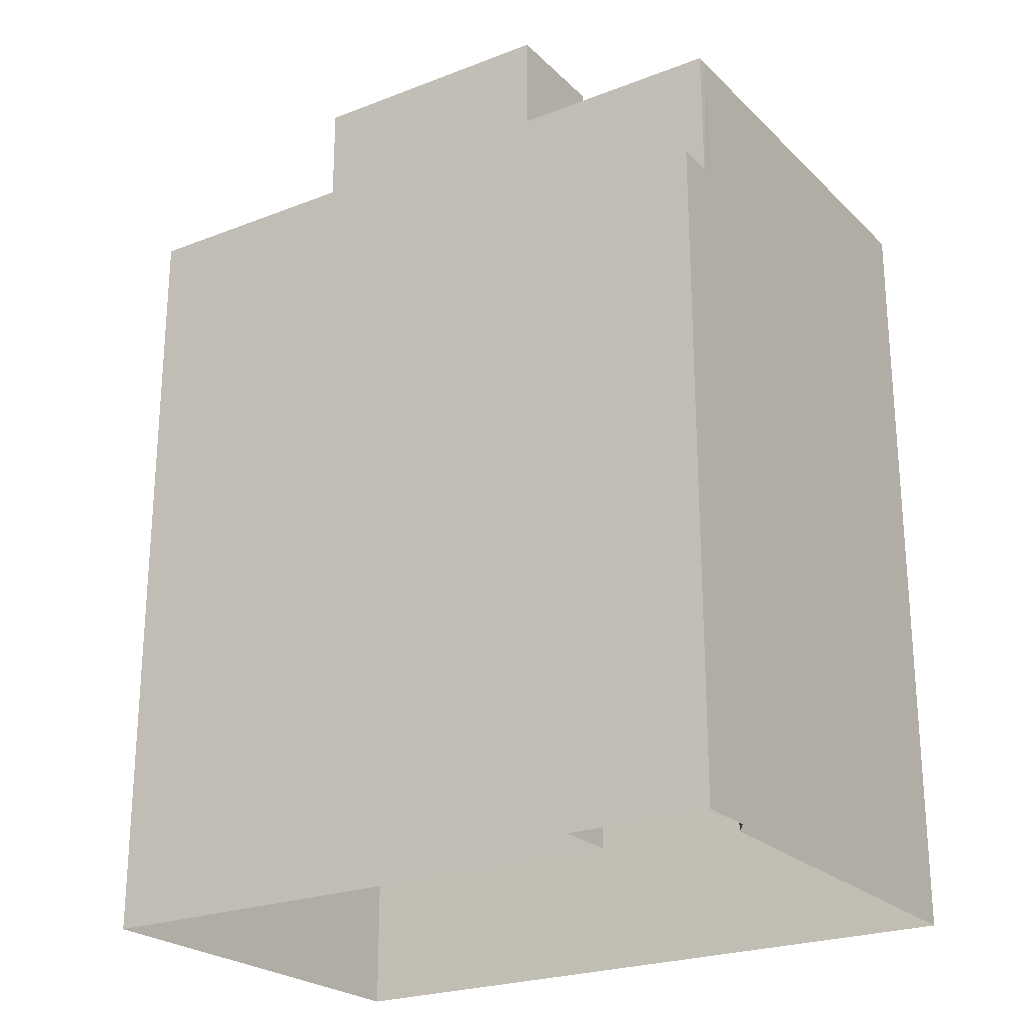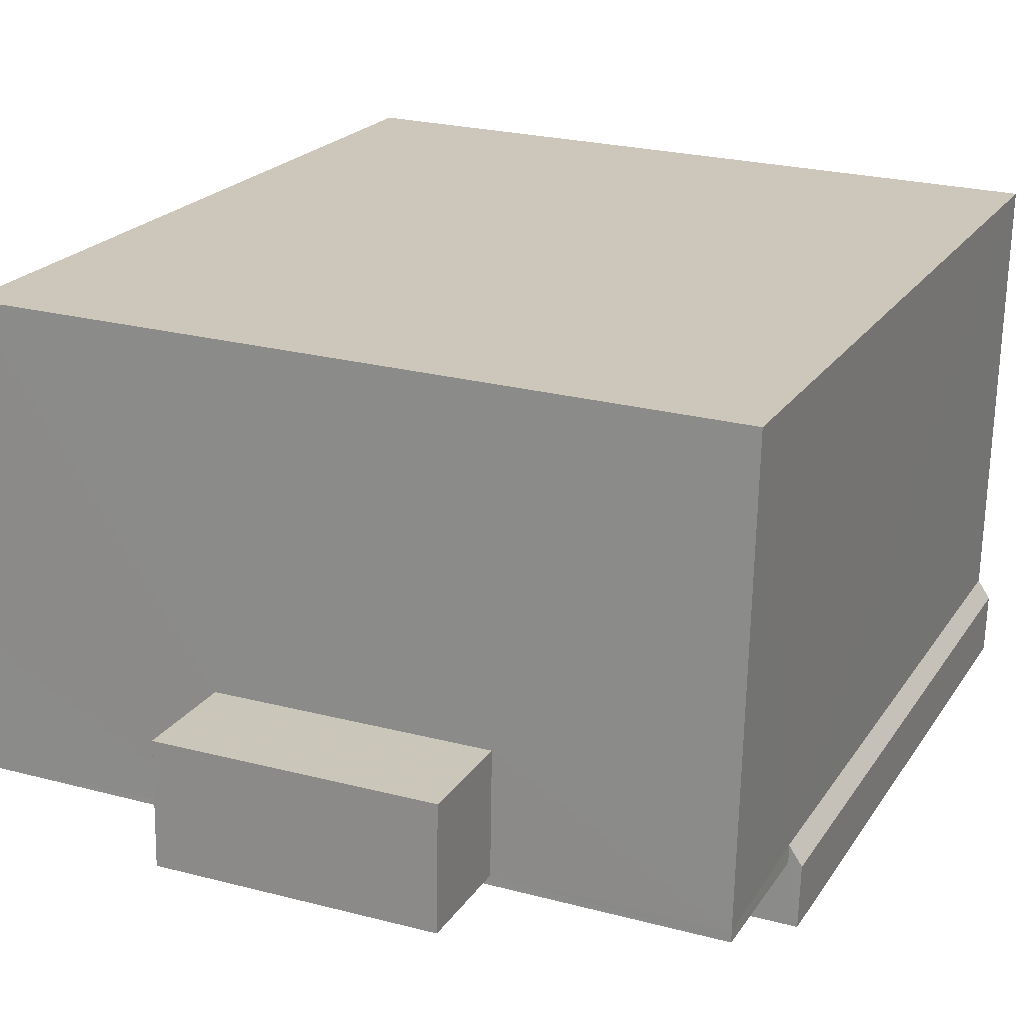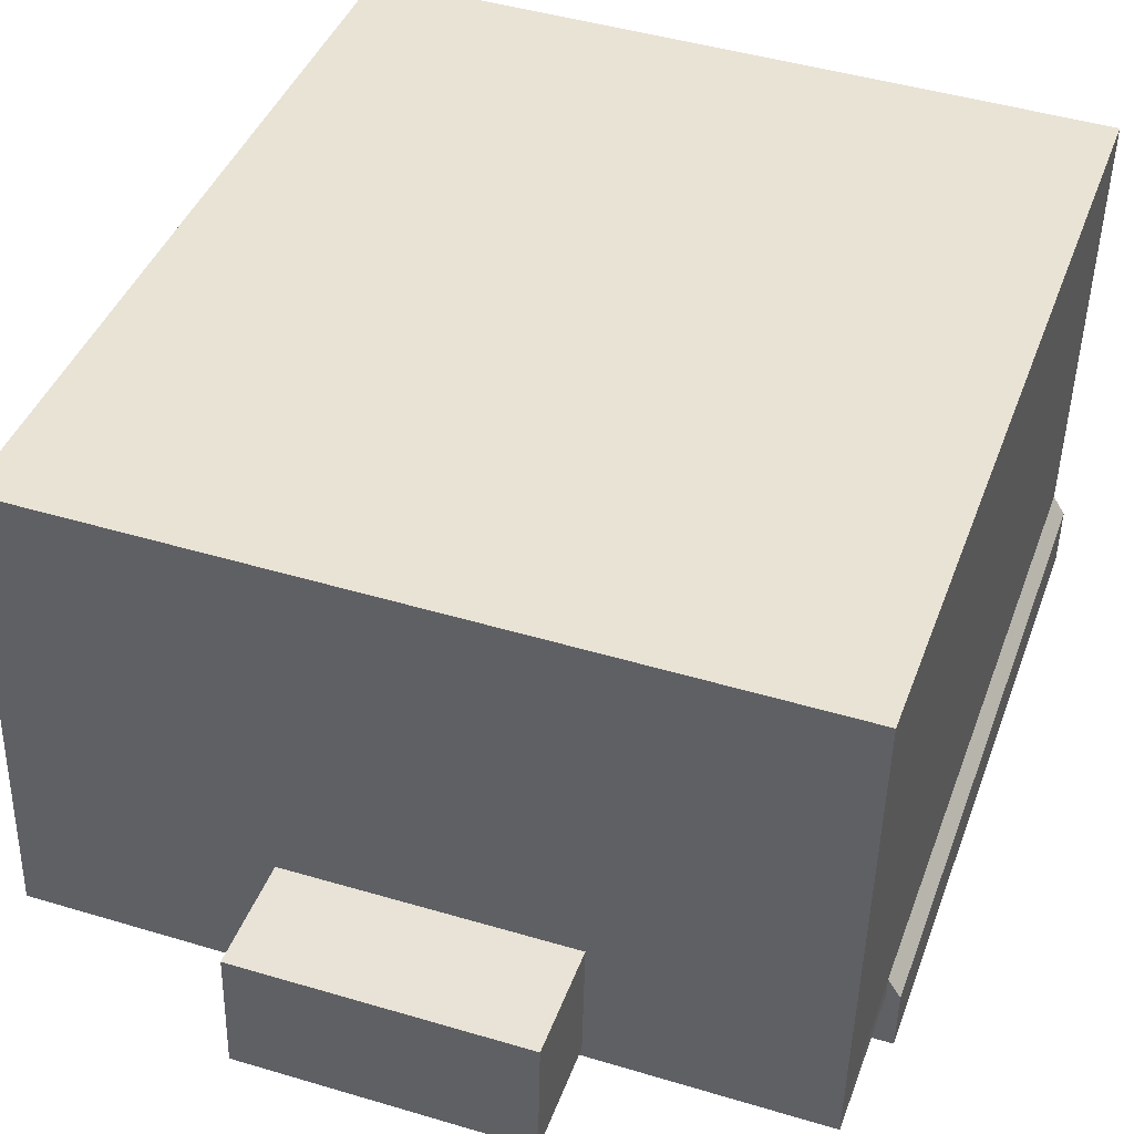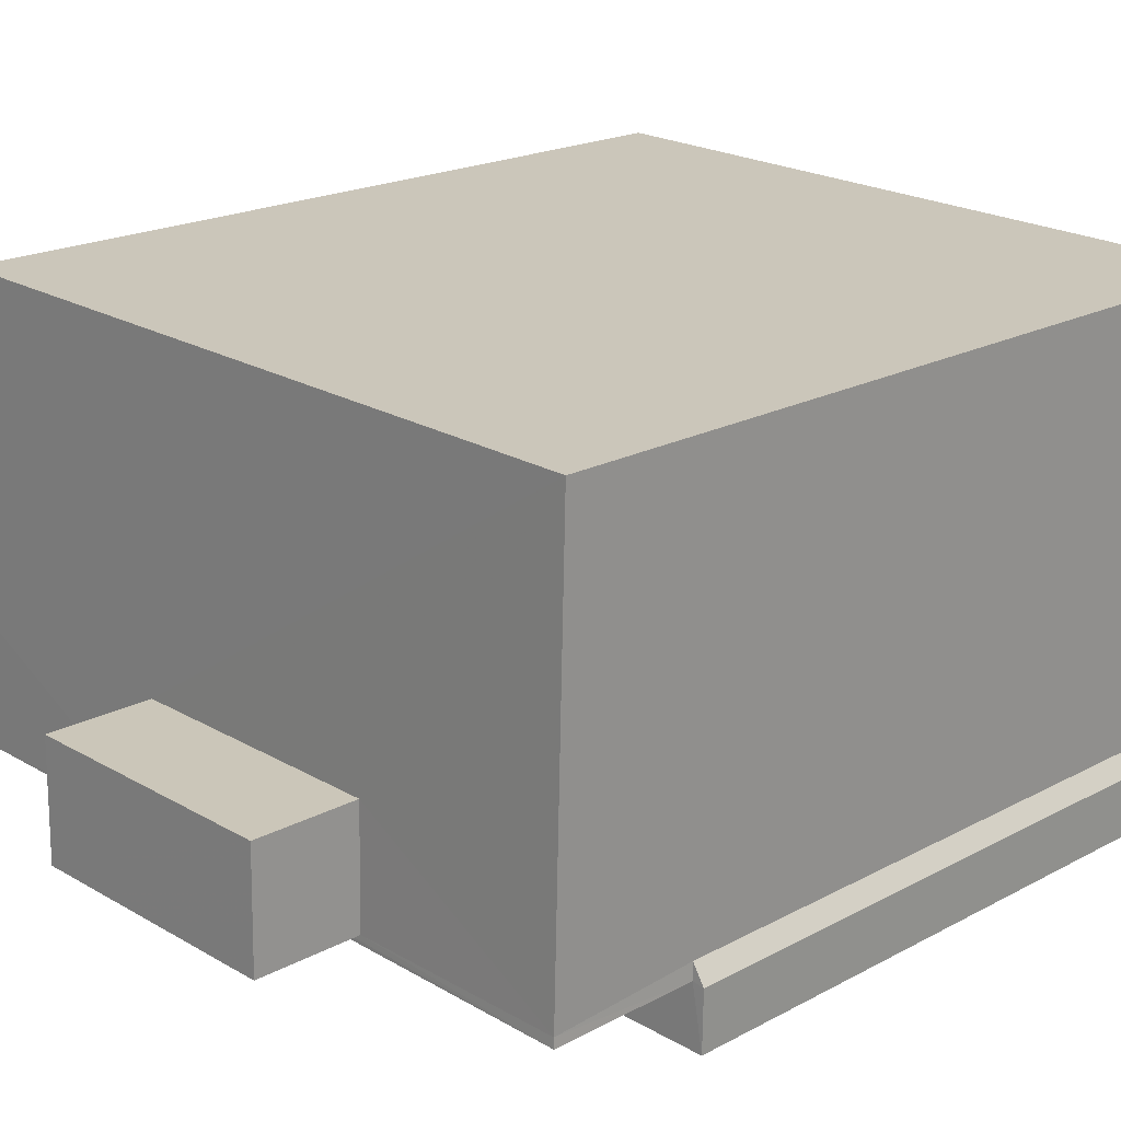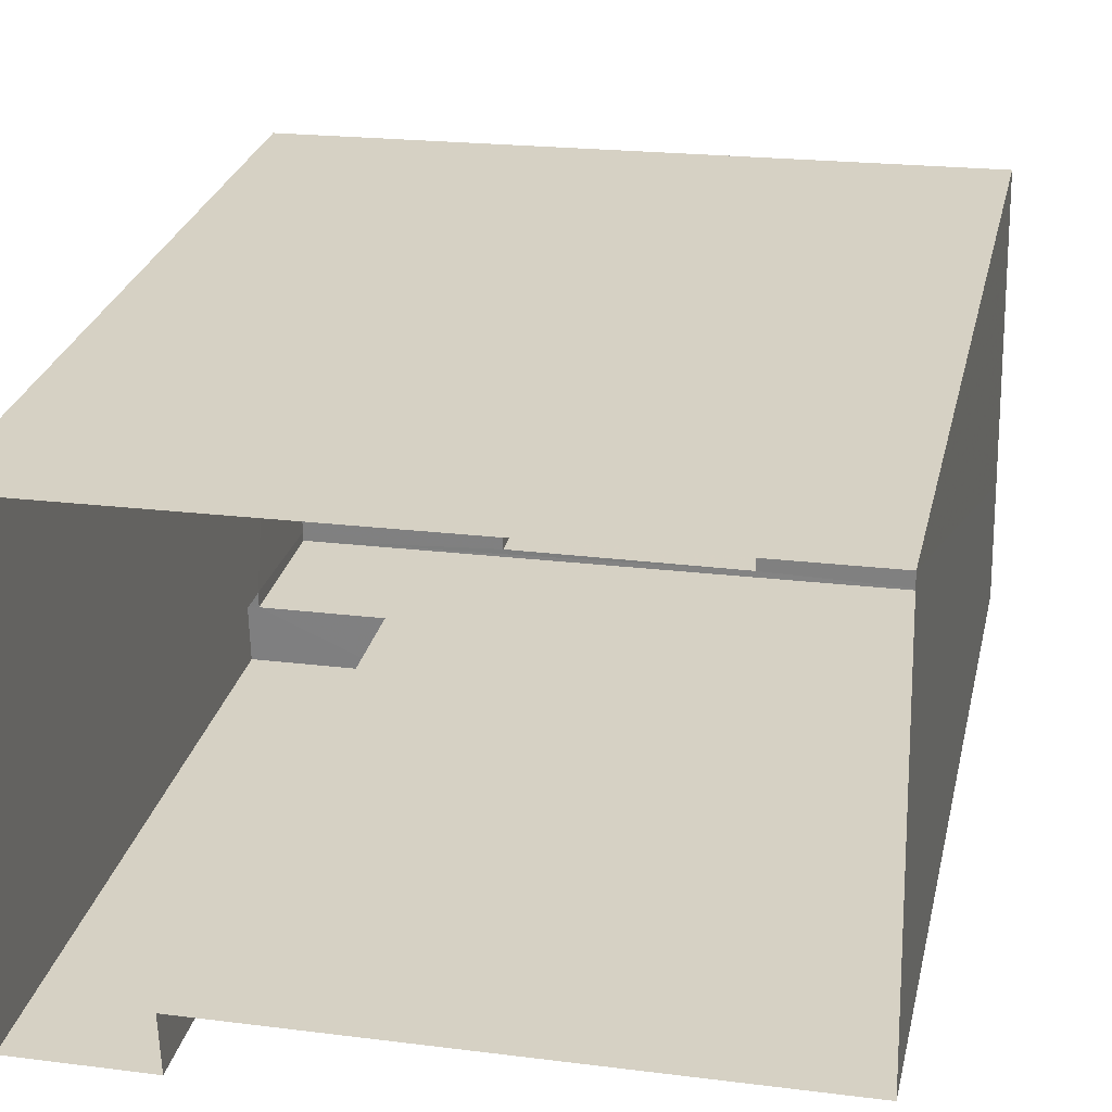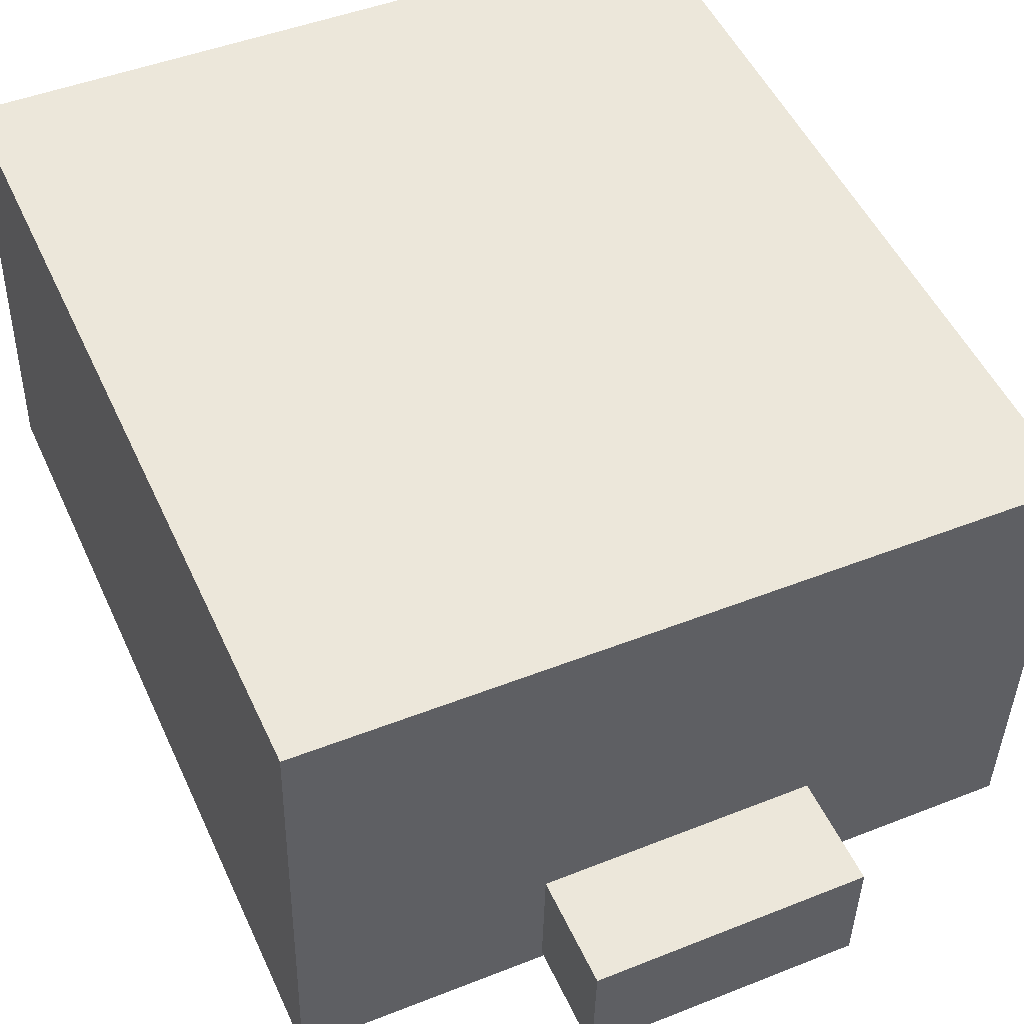
<metadata>
{"format":"obj","ext":"obj","renderer":"f3d","projection":"perspective","resolution":1024,"background":"white","views":[{"elev":-23.7,"azim":31.7,"up":"+Z"},{"elev":20.6,"azim":23.7,"up":"+Y"},{"elev":40.9,"azim":19.1,"up":"+Y"},{"elev":19.9,"azim":45.4,"up":"+Y"},{"elev":27.5,"azim":-167.3,"up":"+Y"},{"elev":50.3,"azim":-24.1,"up":"+Y"}]}
</metadata>
<code>
v -3.726e+05 -1.047e+05 26.53
v -3.726e+05 -1.047e+05 26.53
v -3.726e+05 -1.047e+05 26.53
v -3.726e+05 -1.047e+05 26.53
v -3.726e+05 -1.047e+05 26.53
v -3.726e+05 -1.047e+05 26.53
v -3.726e+05 -1.047e+05 26.53
v -3.726e+05 -1.047e+05 26.53
v -3.726e+05 -1.047e+05 53.96
v -3.726e+05 -1.047e+05 53.96
v -3.726e+05 -1.047e+05 53.96
v -3.726e+05 -1.047e+05 53.96
v -3.726e+05 -1.047e+05 53.96
v -3.726e+05 -1.047e+05 53.96
v -3.726e+05 -1.047e+05 64.55
v -3.726e+05 -1.047e+05 64.55
v -3.726e+05 -1.047e+05 64.55
v -3.726e+05 -1.047e+05 64.55
v -3.726e+05 -1.047e+05 60.15
v -3.726e+05 -1.047e+05 60.15
v -3.726e+05 -1.047e+05 60.15
v -3.726e+05 -1.047e+05 60.15
v -3.726e+05 -1.047e+05 60.15
v -3.726e+05 -1.047e+05 60.15
v -3.726e+05 -1.047e+05 60.15
v -3.726e+05 -1.047e+05 60.15
v -3.726e+05 -1.047e+05 60.15
v -3.726e+05 -1.047e+05 60.15
f 1 2 3
f 4 1 3
f 2 5 3
f 5 6 7
f 3 5 8
f 8 5 7
f 9 10 11
f 11 12 9
f 9 13 10
f 14 13 9
f 15 16 17
f 18 15 17
f 19 20 21
f 21 22 19
f 23 24 22
f 23 25 24
f 26 27 20
f 28 26 25
f 20 27 21
f 21 23 22
f 28 25 23
f 28 27 26
f 10 7 6
f 11 10 6
f 24 2 1
f 24 25 2
f 28 16 15
f 28 23 16
f 4 14 19
f 19 14 20
f 4 3 14
f 20 14 9
f 4 22 1
f 1 22 24
f 19 22 4
f 10 8 7
f 10 13 8
f 5 11 6
f 5 12 11
f 21 17 16
f 23 21 16
f 3 8 13
f 14 3 13
f 2 12 5
f 25 12 2
f 9 26 20
f 12 26 9
f 25 26 12
f 27 15 18
f 27 28 15
f 27 18 17
f 21 27 17

</code>
